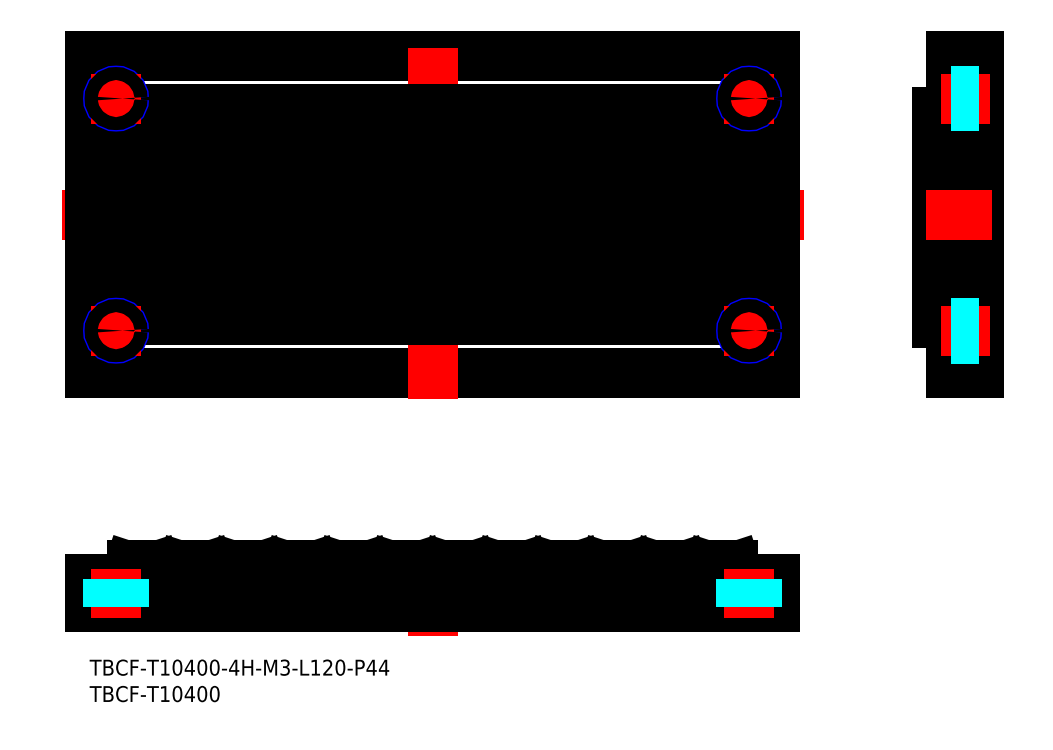
<metadata>
{"format":"dxf","ext":"dxf","renderer":"ezdxf+matplotlib","layout":"modelspace","background":"white","min_lineweight":24,"dpi":150}
</metadata>
<code>
0
SECTION
2
ENTITIES
0
INSERT
8
MSM_CONTINUOUS
2
*U7
10
0
20
0
30
0
0
INSERT
8
MSM_CONTINUOUS
2
*U8
10
0
20
0
30
0
0
LINE
8
MSM_CENTER
10
135.3
20
84.38
30
0
11
-5.337
21
84.38
31
0
0
LINE
8
MSM_CONTINUOUS
10
-8.045e-08
20
54.38
30
0
11
-8.045e-08
21
114.4
31
0
0
LINE
8
MSM_CONTINUOUS
10
130
20
54.38
30
0
11
130
21
114.4
31
0
0
LINE
8
MSM_CONTINUOUS
10
-8.045e-08
20
114.4
30
0
11
130
21
114.4
31
0
0
LINE
8
MSM_CONTINUOUS
10
-8.045e-08
20
54.38
30
0
11
130
21
54.38
31
0
0
LINE
8
MSM_CONTINUOUS
10
130
20
104.4
30
0
11
-8.045e-08
21
104.4
31
0
0
LINE
8
MSM_CONTINUOUS
10
130
20
64.38
30
0
11
-8.045e-08
21
64.38
31
0
0
LINE
8
MSM_CENTER
10
65
20
49.49
30
0
11
65
21
116
31
0
0
LINE
8
MSM_CONTINUOUS
10
63.31
20
64.38
30
0
11
63.31
21
104.4
31
0
0
LINE
8
MSM_CONTINUOUS
10
62.28
20
64.38
30
0
11
62.28
21
104.4
31
0
0
LINE
8
MSM_CONTINUOUS
10
57.72
20
64.38
30
0
11
57.72
21
104.4
31
0
0
LINE
8
MSM_CONTINUOUS
10
56.69
20
64.38
30
0
11
56.69
21
104.4
31
0
0
LINE
8
MSM_CONTINUOUS
10
52.28
20
64.38
30
0
11
52.28
21
104.4
31
0
0
LINE
8
MSM_CONTINUOUS
10
53.31
20
64.38
30
0
11
53.31
21
104.4
31
0
0
LINE
8
MSM_CONTINUOUS
10
36.69
20
64.38
30
0
11
36.69
21
104.4
31
0
0
LINE
8
MSM_CONTINUOUS
10
37.72
20
64.38
30
0
11
37.72
21
104.4
31
0
0
LINE
8
MSM_CONTINUOUS
10
42.28
20
64.38
30
0
11
42.28
21
104.4
31
0
0
LINE
8
MSM_CONTINUOUS
10
43.31
20
64.38
30
0
11
43.31
21
104.4
31
0
0
LINE
8
MSM_CONTINUOUS
10
26.69
20
64.38
30
0
11
26.69
21
104.4
31
0
0
LINE
8
MSM_CONTINUOUS
10
27.72
20
64.38
30
0
11
27.72
21
104.4
31
0
0
LINE
8
MSM_CONTINUOUS
10
32.28
20
64.38
30
0
11
32.28
21
104.4
31
0
0
LINE
8
MSM_CONTINUOUS
10
33.31
20
64.38
30
0
11
33.31
21
104.4
31
0
0
LINE
8
MSM_CONTINUOUS
10
16.69
20
64.38
30
0
11
16.69
21
104.4
31
0
0
LINE
8
MSM_CONTINUOUS
10
17.72
20
64.38
30
0
11
17.72
21
104.4
31
0
0
LINE
8
MSM_CONTINUOUS
10
22.28
20
64.38
30
0
11
22.28
21
104.4
31
0
0
LINE
8
MSM_CONTINUOUS
10
23.31
20
64.38
30
0
11
23.31
21
104.4
31
0
0
LINE
8
MSM_CONTINUOUS
10
6.687
20
64.38
30
0
11
6.687
21
104.4
31
0
0
LINE
8
MSM_CONTINUOUS
10
12.28
20
64.38
30
0
11
12.28
21
104.4
31
0
0
LINE
8
MSM_CONTINUOUS
10
13.31
20
64.38
30
0
11
13.31
21
104.4
31
0
0
LINE
8
MSM_CONTINUOUS
10
7.723
20
64.38
30
0
11
7.723
21
104.4
31
0
0
LINE
8
MSM_CONTINUOUS
10
47.72
20
64.38
30
0
11
47.72
21
104.4
31
0
0
LINE
8
MSM_CONTINUOUS
10
46.69
20
64.38
30
0
11
46.69
21
104.4
31
0
0
LINE
8
MSM_CONTINUOUS
10
76.69
20
64.38
30
0
11
76.69
21
104.4
31
0
0
LINE
8
MSM_CONTINUOUS
10
77.72
20
64.38
30
0
11
77.72
21
104.4
31
0
0
LINE
8
MSM_CONTINUOUS
10
73.31
20
64.38
30
0
11
73.31
21
104.4
31
0
0
LINE
8
MSM_CONTINUOUS
10
72.28
20
64.38
30
0
11
72.28
21
104.4
31
0
0
LINE
8
MSM_CONTINUOUS
10
67.72
20
64.38
30
0
11
67.72
21
104.4
31
0
0
LINE
8
MSM_CONTINUOUS
10
66.69
20
64.38
30
0
11
66.69
21
104.4
31
0
0
LINE
8
MSM_CONTINUOUS
10
83.31
20
64.38
30
0
11
83.31
21
104.4
31
0
0
LINE
8
MSM_CONTINUOUS
10
82.28
20
64.38
30
0
11
82.28
21
104.4
31
0
0
LINE
8
MSM_CONTINUOUS
10
116.7
20
64.38
30
0
11
116.7
21
104.4
31
0
0
LINE
8
MSM_CONTINUOUS
10
117.7
20
64.38
30
0
11
117.7
21
104.4
31
0
0
LINE
8
MSM_CONTINUOUS
10
106.7
20
64.38
30
0
11
106.7
21
104.4
31
0
0
LINE
8
MSM_CONTINUOUS
10
107.7
20
64.38
30
0
11
107.7
21
104.4
31
0
0
LINE
8
MSM_CONTINUOUS
10
112.3
20
64.38
30
0
11
112.3
21
104.4
31
0
0
LINE
8
MSM_CONTINUOUS
10
113.3
20
64.38
30
0
11
113.3
21
104.4
31
0
0
LINE
8
MSM_CONTINUOUS
10
96.69
20
64.38
30
0
11
96.69
21
104.4
31
0
0
LINE
8
MSM_CONTINUOUS
10
97.72
20
64.38
30
0
11
97.72
21
104.4
31
0
0
LINE
8
MSM_CONTINUOUS
10
102.3
20
64.38
30
0
11
102.3
21
104.4
31
0
0
LINE
8
MSM_CONTINUOUS
10
103.3
20
64.38
30
0
11
103.3
21
104.4
31
0
0
LINE
8
MSM_CONTINUOUS
10
86.69
20
64.38
30
0
11
86.69
21
104.4
31
0
0
LINE
8
MSM_CONTINUOUS
10
87.72
20
64.38
30
0
11
87.72
21
104.4
31
0
0
LINE
8
MSM_CONTINUOUS
10
92.28
20
64.38
30
0
11
92.28
21
104.4
31
0
0
LINE
8
MSM_CONTINUOUS
10
93.31
20
64.38
30
0
11
93.31
21
104.4
31
0
0
LINE
8
MSM_CONTINUOUS
10
123.3
20
64.38
30
0
11
123.3
21
104.4
31
0
0
LINE
8
MSM_CONTINUOUS
10
122.3
20
64.38
30
0
11
122.3
21
104.4
31
0
0
LINE
8
MSM_CONTINUOUS
10
168.6
20
54.38
30
0
11
168.6
21
114.4
31
0
0
LINE
8
MSM_CONTINUOUS
10
160.6
20
63.88
30
0
11
160.6
21
103.9
31
0
0
LINE
8
MSM_CONTINUOUS
10
163.3
20
54.38
30
0
11
163.3
21
114.4
31
0
0
LINE
8
MSM_CONTINUOUS
10
168.6
20
114.4
30
0
11
163.3
21
114.4
31
0
0
LINE
8
MSM_CONTINUOUS
10
160.6
20
103.9
30
0
11
163.3
21
103.9
31
0
0
LINE
8
MSM_CENTER
10
158.6
20
84.38
30
0
11
171.1
21
84.38
31
0
0
LINE
8
MSM_CONTINUOUS
10
168.6
20
54.38
30
0
11
163.3
21
54.38
31
0
0
LINE
8
MSM_CONTINUOUS
10
160.6
20
63.88
30
0
11
163.3
21
63.88
31
0
0
LINE
8
MSM_CENTER
10
65
20
20.47
30
0
11
65
21
4.376
31
0
0
LINE
8
MSM_CONTINUOUS
10
41.99
20
18
30
0
11
38.01
21
18
31
0
0
LINE
8
MSM_CONTINUOUS
10
0
20
10
30
0
11
130
21
10
31
0
0
LINE
8
MSM_CONTINUOUS
10
0
20
10
30
0
11
0
21
15.3
31
0
0
ARC
8
MSM_CONTINUOUS
10
16.4
20
15.8
30
0
40
0.5
50
270
51
340
0
LINE
8
MSM_CONTINUOUS
10
16.87
20
15.63
30
0
11
17.54
21
17.67
31
0
0
LINE
8
MSM_CONTINUOUS
10
11.99
20
18
30
0
11
8.01
21
18
31
0
0
ARC
8
MSM_CONTINUOUS
10
8.01
20
17.5
30
0
40
0.5
50
90
51
160
0
ARC
8
MSM_CONTINUOUS
10
6.4
20
15.8
30
0
40
0.5
50
270
51
340
0
LINE
8
MSM_CONTINUOUS
10
6.87
20
15.63
30
0
11
7.54
21
17.67
31
0
0
ARC
8
MSM_CONTINUOUS
10
13.6
20
15.8
30
0
40
0.5
50
200
51
270
0
ARC
8
MSM_CONTINUOUS
10
11.99
20
17.5
30
0
40
0.5
50
20
51
90
0
LINE
8
MSM_CONTINUOUS
10
13.13
20
15.63
30
0
11
12.46
21
17.67
31
0
0
LINE
8
MSM_CONTINUOUS
10
31.99
20
18
30
0
11
28.01
21
18
31
0
0
LINE
8
MSM_CONTINUOUS
10
23.13
20
15.63
30
0
11
22.46
21
17.67
31
0
0
LINE
8
MSM_CONTINUOUS
10
21.99
20
18
30
0
11
18.01
21
18
31
0
0
ARC
8
MSM_CONTINUOUS
10
18.01
20
17.5
30
0
40
0.5
50
90
51
160
0
ARC
8
MSM_CONTINUOUS
10
21.99
20
17.5
30
0
40
0.5
50
20
51
90
0
ARC
8
MSM_CONTINUOUS
10
23.6
20
15.8
30
0
40
0.5
50
200
51
270
0
ARC
8
MSM_CONTINUOUS
10
28.01
20
17.5
30
0
40
0.5
50
90
51
160
0
ARC
8
MSM_CONTINUOUS
10
26.4
20
15.8
30
0
40
0.5
50
270
51
340
0
LINE
8
MSM_CONTINUOUS
10
26.87
20
15.63
30
0
11
27.54
21
17.67
31
0
0
ARC
8
MSM_CONTINUOUS
10
33.6
20
15.8
30
0
40
0.5
50
200
51
270
0
ARC
8
MSM_CONTINUOUS
10
31.99
20
17.5
30
0
40
0.5
50
20
51
90
0
LINE
8
MSM_CONTINUOUS
10
33.13
20
15.63
30
0
11
32.46
21
17.67
31
0
0
LINE
8
MSM_CONTINUOUS
10
36.87
20
15.63
30
0
11
37.54
21
17.67
31
0
0
ARC
8
MSM_CONTINUOUS
10
36.4
20
15.8
30
0
40
0.5
50
270
51
340
0
ARC
8
MSM_CONTINUOUS
10
38.01
20
17.5
30
0
40
0.5
50
90
51
160
0
LINE
8
MSM_CONTINUOUS
10
130
20
15.3
30
0
11
130
21
10
31
0
0
ARC
8
MSM_CONTINUOUS
10
86.4
20
15.8
30
0
40
0.5
50
270
51
340
0
ARC
8
MSM_CONTINUOUS
10
63.6
20
15.8
30
0
40
0.5
50
200
51
270
0
LINE
8
MSM_CONTINUOUS
10
51.99
20
18
30
0
11
48.01
21
18
31
0
0
LINE
8
MSM_CONTINUOUS
10
43.13
20
15.63
30
0
11
42.46
21
17.67
31
0
0
ARC
8
MSM_CONTINUOUS
10
41.99
20
17.5
30
0
40
0.5
50
20
51
90
0
ARC
8
MSM_CONTINUOUS
10
43.6
20
15.8
30
0
40
0.5
50
200
51
270
0
ARC
8
MSM_CONTINUOUS
10
48.01
20
17.5
30
0
40
0.5
50
90
51
160
0
ARC
8
MSM_CONTINUOUS
10
46.4
20
15.8
30
0
40
0.5
50
270
51
340
0
LINE
8
MSM_CONTINUOUS
10
46.87
20
15.63
30
0
11
47.54
21
17.67
31
0
0
ARC
8
MSM_CONTINUOUS
10
58.01
20
17.5
30
0
40
0.5
50
90
51
160
0
LINE
8
MSM_CONTINUOUS
10
56.87
20
15.63
30
0
11
57.54
21
17.67
31
0
0
ARC
8
MSM_CONTINUOUS
10
53.6
20
15.8
30
0
40
0.5
50
200
51
270
0
ARC
8
MSM_CONTINUOUS
10
51.99
20
17.5
30
0
40
0.5
50
20
51
90
0
LINE
8
MSM_CONTINUOUS
10
53.13
20
15.63
30
0
11
52.46
21
17.67
31
0
0
ARC
8
MSM_CONTINUOUS
10
56.4
20
15.8
30
0
40
0.5
50
270
51
340
0
LINE
8
MSM_CONTINUOUS
10
61.99
20
18
30
0
11
58.01
21
18
31
0
0
ARC
8
MSM_CONTINUOUS
10
61.99
20
17.5
30
0
40
0.5
50
20
51
90
0
LINE
8
MSM_CONTINUOUS
10
63.13
20
15.63
30
0
11
62.46
21
17.67
31
0
0
LINE
8
MSM_CONTINUOUS
10
71.99
20
18
30
0
11
68.01
21
18
31
0
0
ARC
8
MSM_CONTINUOUS
10
68.01
20
17.5
30
0
40
0.5
50
90
51
160
0
ARC
8
MSM_CONTINUOUS
10
66.4
20
15.8
30
0
40
0.5
50
270
51
340
0
LINE
8
MSM_CONTINUOUS
10
66.87
20
15.63
30
0
11
67.54
21
17.67
31
0
0
ARC
8
MSM_CONTINUOUS
10
71.99
20
17.5
30
0
40
0.5
50
20
51
90
0
ARC
8
MSM_CONTINUOUS
10
73.6
20
15.8
30
0
40
0.5
50
200
51
270
0
LINE
8
MSM_CONTINUOUS
10
73.13
20
15.63
30
0
11
72.46
21
17.67
31
0
0
LINE
8
MSM_CONTINUOUS
10
81.99
20
18
30
0
11
78.01
21
18
31
0
0
ARC
8
MSM_CONTINUOUS
10
78.01
20
17.5
30
0
40
0.5
50
90
51
160
0
ARC
8
MSM_CONTINUOUS
10
76.4
20
15.8
30
0
40
0.5
50
270
51
340
0
LINE
8
MSM_CONTINUOUS
10
76.87
20
15.63
30
0
11
77.54
21
17.67
31
0
0
ARC
8
MSM_CONTINUOUS
10
83.6
20
15.8
30
0
40
0.5
50
200
51
270
0
ARC
8
MSM_CONTINUOUS
10
81.99
20
17.5
30
0
40
0.5
50
20
51
90
0
LINE
8
MSM_CONTINUOUS
10
83.13
20
15.63
30
0
11
82.46
21
17.67
31
0
0
LINE
8
MSM_CONTINUOUS
10
112
20
18
30
0
11
108
21
18
31
0
0
LINE
8
MSM_CONTINUOUS
10
102
20
18
30
0
11
98.01
21
18
31
0
0
ARC
8
MSM_CONTINUOUS
10
91.99
20
17.5
30
0
40
0.5
50
20
51
90
0
LINE
8
MSM_CONTINUOUS
10
91.99
20
18
30
0
11
88.01
21
18
31
0
0
ARC
8
MSM_CONTINUOUS
10
88.01
20
17.5
30
0
40
0.5
50
90
51
160
0
LINE
8
MSM_CONTINUOUS
10
86.87
20
15.63
30
0
11
87.54
21
17.67
31
0
0
ARC
8
MSM_CONTINUOUS
10
93.6
20
15.8
30
0
40
0.5
50
200
51
270
0
LINE
8
MSM_CONTINUOUS
10
93.13
20
15.63
30
0
11
92.46
21
17.67
31
0
0
ARC
8
MSM_CONTINUOUS
10
98.01
20
17.5
30
0
40
0.5
50
90
51
160
0
ARC
8
MSM_CONTINUOUS
10
96.4
20
15.8
30
0
40
0.5
50
270
51
340
0
LINE
8
MSM_CONTINUOUS
10
96.87
20
15.63
30
0
11
97.54
21
17.67
31
0
0
ARC
8
MSM_CONTINUOUS
10
103.6
20
15.8
30
0
40
0.5
50
200
51
270
0
ARC
8
MSM_CONTINUOUS
10
102
20
17.5
30
0
40
0.5
50
20
51
90
0
LINE
8
MSM_CONTINUOUS
10
103.1
20
15.63
30
0
11
102.5
21
17.67
31
0
0
ARC
8
MSM_CONTINUOUS
10
106.4
20
15.8
30
0
40
0.5
50
270
51
340
0
ARC
8
MSM_CONTINUOUS
10
108
20
17.5
30
0
40
0.5
50
90
51
160
0
LINE
8
MSM_CONTINUOUS
10
106.9
20
15.63
30
0
11
107.5
21
17.67
31
0
0
LINE
8
MSM_CONTINUOUS
10
122
20
18
30
0
11
118
21
18
31
0
0
LINE
8
MSM_CONTINUOUS
10
113.1
20
15.63
30
0
11
112.5
21
17.67
31
0
0
ARC
8
MSM_CONTINUOUS
10
112
20
17.5
30
0
40
0.5
50
20
51
90
0
ARC
8
MSM_CONTINUOUS
10
113.6
20
15.8
30
0
40
0.5
50
200
51
270
0
ARC
8
MSM_CONTINUOUS
10
118
20
17.5
30
0
40
0.5
50
90
51
160
0
ARC
8
MSM_CONTINUOUS
10
116.4
20
15.8
30
0
40
0.5
50
270
51
340
0
LINE
8
MSM_CONTINUOUS
10
116.9
20
15.63
30
0
11
117.5
21
17.67
31
0
0
ARC
8
MSM_CONTINUOUS
10
123.6
20
15.8
30
0
40
0.5
50
200
51
270
0
ARC
8
MSM_CONTINUOUS
10
122
20
17.5
30
0
40
0.5
50
20
51
90
0
LINE
8
MSM_CONTINUOUS
10
123.1
20
15.63
30
0
11
122.5
21
17.67
31
0
0
LINE
8
MSM_CONTINUOUS
10
0
20
15.3
30
0
11
130
21
15.3
31
0
0
LINE
8
MSM_CENTER
10
125
20
8
30
0
11
125
21
17.3
31
0
0
LINE
8
MSM_CENTER
10
5
20
8
30
0
11
5
21
17.3
31
0
0
CIRCLE
8
MSM_NARROW
10
5
20
62.38
30
0
40
1.5
0
LINE
8
MSM_CENTER
10
9.75
20
62.38
30
0
11
0.25
21
62.38
31
0
0
LINE
8
MSM_CENTER
10
5
20
57.63
30
0
11
5
21
67.13
31
0
0
CIRCLE
8
MSM_NARROW
10
125
20
62.38
30
0
40
1.5
0
LINE
8
MSM_CENTER
10
129.7
20
62.38
30
0
11
120.2
21
62.38
31
0
0
LINE
8
MSM_CENTER
10
125
20
57.63
30
0
11
125
21
67.13
31
0
0
CIRCLE
8
MSM_NARROW
10
5
20
106.4
30
0
40
1.5
0
LINE
8
MSM_CENTER
10
9.75
20
106.4
30
0
11
0.25
21
106.4
31
0
0
LINE
8
MSM_CENTER
10
5
20
101.6
30
0
11
5
21
111.1
31
0
0
CIRCLE
8
MSM_NARROW
10
125
20
106.4
30
0
40
1.5
0
LINE
8
MSM_CENTER
10
129.7
20
106.4
30
0
11
120.2
21
106.4
31
0
0
LINE
8
MSM_CENTER
10
125
20
101.6
30
0
11
125
21
111.1
31
0
0
LINE
8
MSM_CENTER
10
161.3
20
106.4
30
0
11
170.6
21
106.4
31
0
0
LINE
8
MSM_CENTER
10
161.3
20
62.38
30
0
11
170.6
21
62.38
31
0
0
CIRCLE
8
MSM_CONTINUOUS
10
5
20
62.38
30
0
40
1.229
0
CIRCLE
8
MSM_CONTINUOUS
10
125
20
62.38
30
0
40
1.229
0
CIRCLE
8
MSM_CONTINUOUS
10
5
20
106.4
30
0
40
1.229
0
CIRCLE
8
MSM_CONTINUOUS
10
125
20
106.4
30
0
40
1.229
0
LINE
8
MSM_DASHED
10
3.5
20
15.3
30
0
11
3.5
21
10
31
0
0
LINE
8
MSM_DASHED
10
3.77
20
15.3
30
0
11
3.77
21
10
31
0
0
LINE
8
MSM_DASHED
10
6.5
20
15.3
30
0
11
6.5
21
10
31
0
0
LINE
8
MSM_DASHED
10
6.229
20
15.3
30
0
11
6.229
21
10
31
0
0
LINE
8
MSM_DASHED
10
123.5
20
15.3
30
0
11
123.5
21
10
31
0
0
LINE
8
MSM_DASHED
10
123.8
20
15.3
30
0
11
123.8
21
10
31
0
0
LINE
8
MSM_DASHED
10
126.5
20
15.3
30
0
11
126.5
21
10
31
0
0
LINE
8
MSM_DASHED
10
126.2
20
15.3
30
0
11
126.2
21
10
31
0
0
LINE
8
MSM_DASHED
10
168.6
20
107.9
30
0
11
163.3
21
107.9
31
0
0
LINE
8
MSM_DASHED
10
168.6
20
107.6
30
0
11
163.3
21
107.6
31
0
0
LINE
8
MSM_DASHED
10
168.6
20
104.9
30
0
11
163.3
21
104.9
31
0
0
LINE
8
MSM_DASHED
10
168.6
20
105.2
30
0
11
163.3
21
105.2
31
0
0
LINE
8
MSM_DASHED
10
168.6
20
63.88
30
0
11
163.3
21
63.88
31
0
0
LINE
8
MSM_DASHED
10
168.6
20
63.61
30
0
11
163.3
21
63.61
31
0
0
LINE
8
MSM_DASHED
10
168.6
20
60.88
30
0
11
163.3
21
60.88
31
0
0
LINE
8
MSM_DASHED
10
168.6
20
61.15
30
0
11
163.3
21
61.15
31
0
0
ENDSEC
0
EOF

</code>
